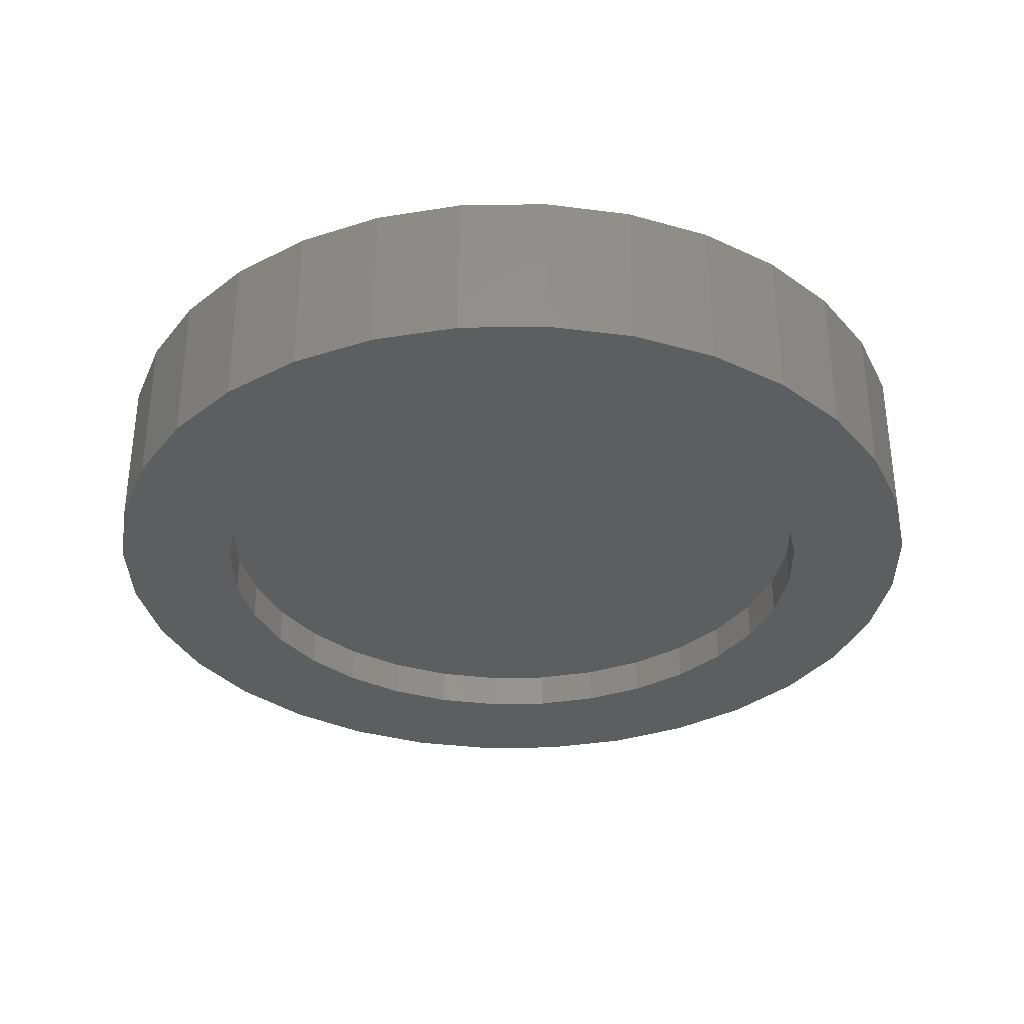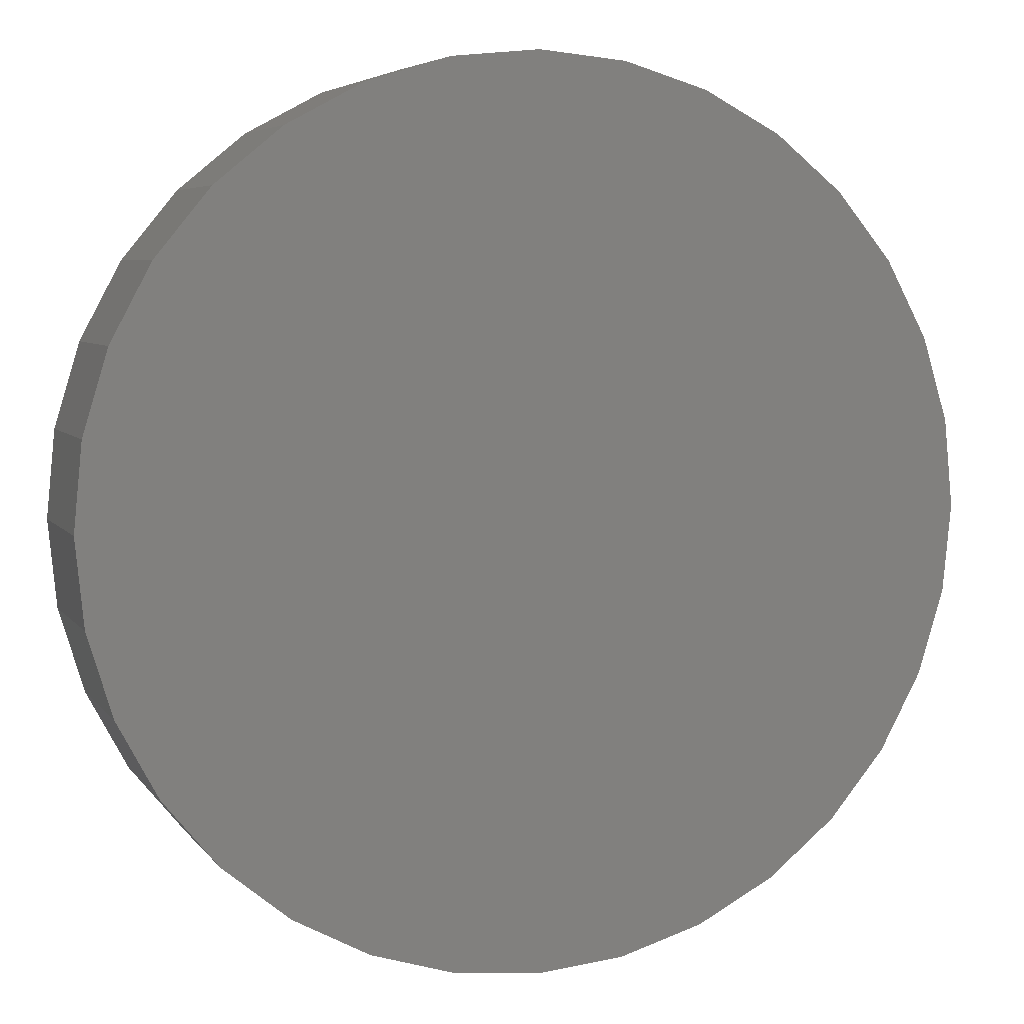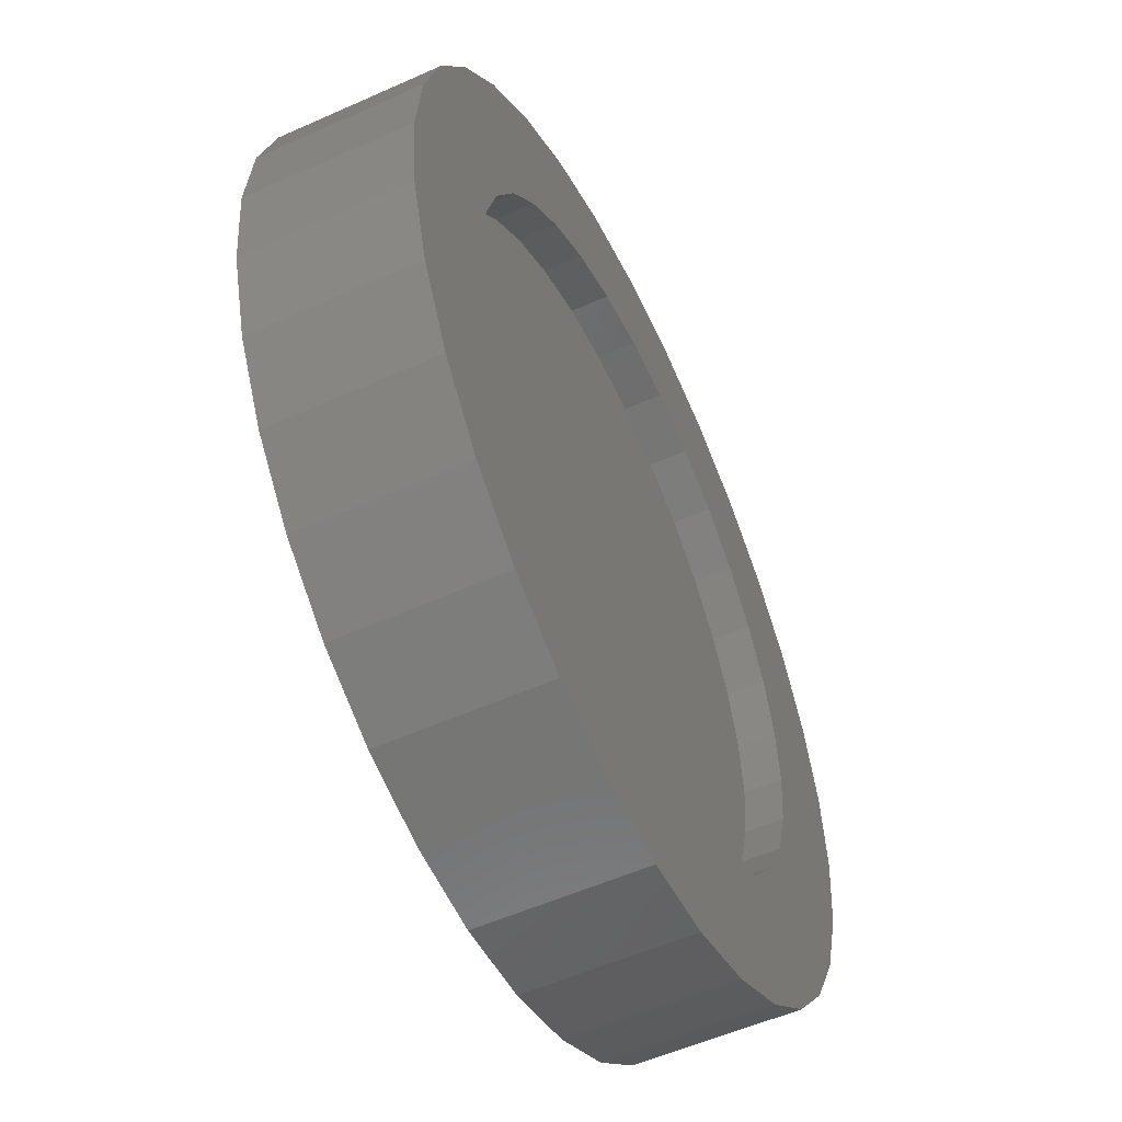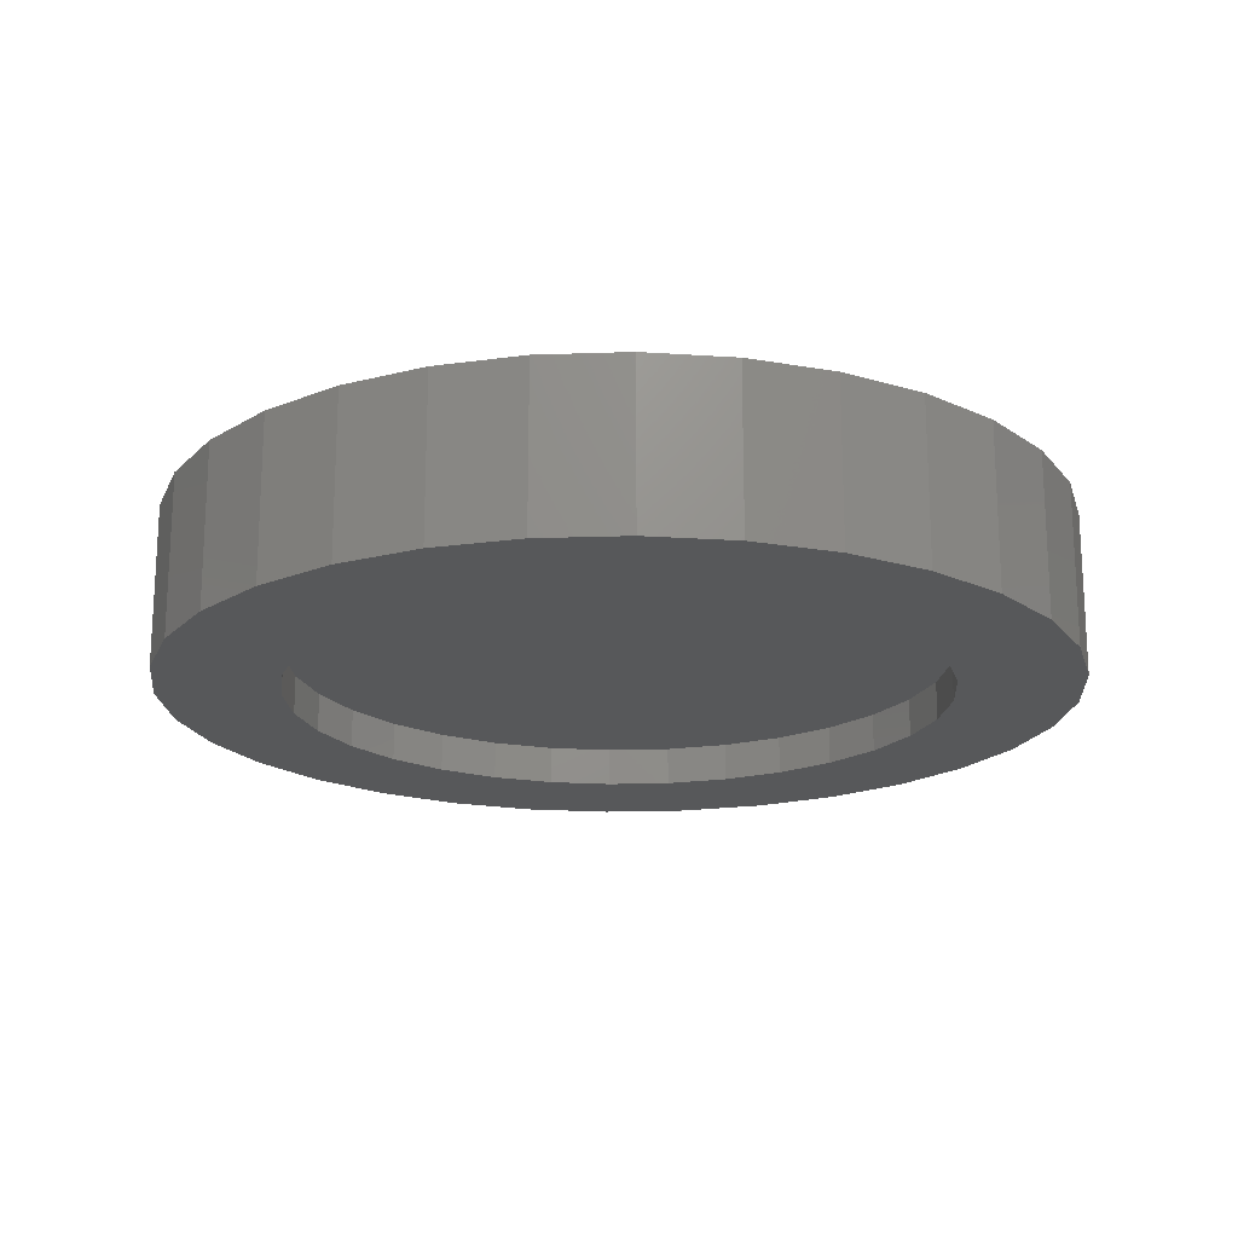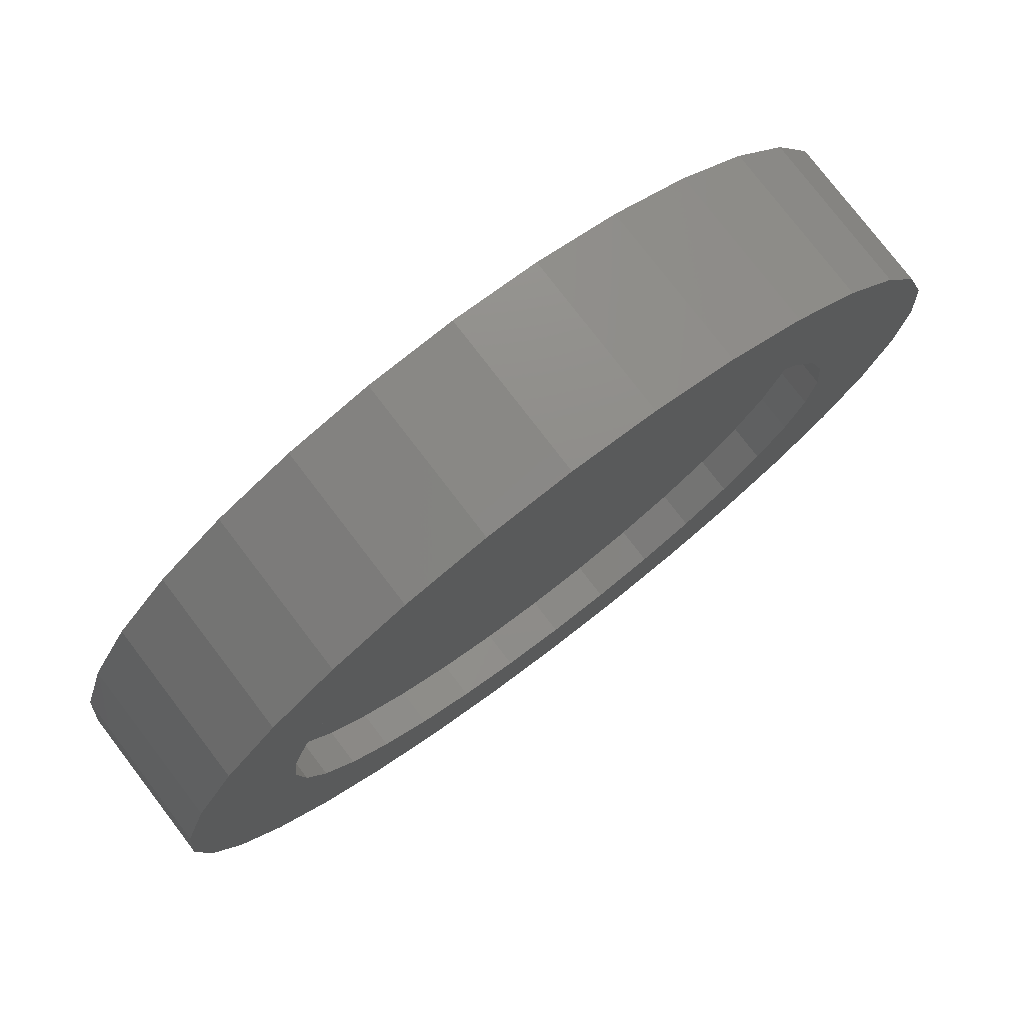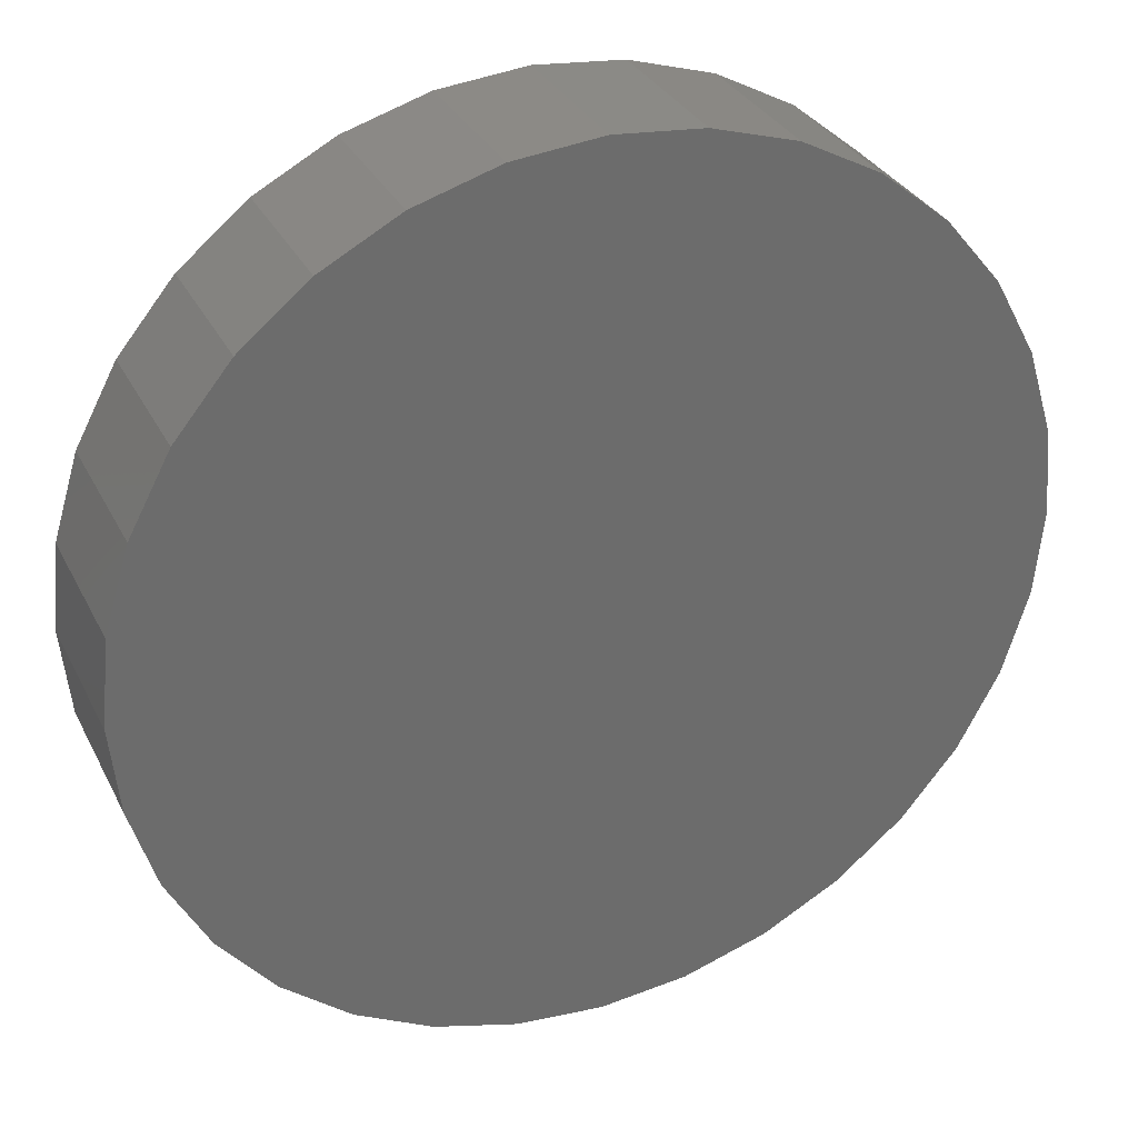
<metadata>
{"format":"stl","ext":"stl","renderer":"f3d","projection":"perspective","resolution":1024,"background":"white","views":[{"elev":-33.9,"azim":175.6,"up":"+Y"},{"elev":5.6,"azim":160.9,"up":"+Z"},{"elev":-54.4,"azim":-64.6,"up":"+Z"},{"elev":-18.6,"azim":-24.3,"up":"+Y"},{"elev":77.7,"azim":-37.4,"up":"+Z"},{"elev":31.8,"azim":156.8,"up":"+Z"}]}
</metadata>
<code>
# stl→obj: 128 verts, 252 faces
v -0.3958 -0.1172 0.6042
v -0.8236 -0.1172 0.5556
v -0.5059 -0.1172 0.5138
v -0.2702 -0.1172 -0.6713
v -0.6993 -0.1172 -0.7072
v -0.1339 -0.1172 -0.7127
v 0.4116 -0.1172 0.6042
v 0.5217 -0.1172 0.5138
v 0.8394 -0.1172 0.5556
v 0.286 -0.1172 -0.6713
v 0.1497 -0.1172 -0.7127
v 0.7151 -0.1172 -0.7072
v 0.007895 -0.1172 0.7266
v 0.1497 -0.1172 0.7127
v 0.7151 -0.1172 0.7072
v 0.5635 -0.1172 0.8315
v 0.3906 -0.1172 0.924
v 0.203 -0.1172 0.9809
v 0.007895 -0.1172 1
v -0.1872 -0.1172 0.9809
v -0.3748 -0.1172 0.924
v -0.5477 -0.1172 0.8315
v -0.6993 -0.1172 0.7072
v -0.1339 -0.1172 0.7127
v -0.2702 -0.1172 0.6713
v -0.5963 -0.1172 0.4037
v -0.9161 -0.1172 0.3827
v -0.6634 -0.1172 0.2781
v -0.973 -0.1172 0.1951
v -0.7048 -0.1172 0.1418
v -0.7188 -0.1172 8.707e-17
v -0.9922 -0.1172 1.373e-16
v -0.7048 -0.1172 -0.1418
v -0.973 -0.1172 -0.1951
v -0.6634 -0.1172 -0.2781
v -0.9161 -0.1172 -0.3827
v -0.5963 -0.1172 -0.4037
v -0.5059 -0.1172 -0.5138
v -0.8236 -0.1172 -0.5556
v -0.3958 -0.1172 -0.6042
v 0.007895 -0.1172 -0.7266
v -0.5477 -0.1172 -0.8315
v 0.007895 -0.1172 -1
v -0.3748 -0.1172 -0.924
v -0.1872 -0.1172 -0.9809
v 0.286 -0.1172 0.6713
v 0.9319 -0.1172 0.3827
v 0.6121 -0.1172 0.4037
v 0.9888 -0.1172 0.1951
v 0.6792 -0.1172 0.2781
v 0.7206 -0.1172 0.1418
v 1.008 -0.1172 -1.076e-16
v 0.7345 -0.1172 -9.09e-17
v 0.9888 -0.1172 -0.1951
v 0.7206 -0.1172 -0.1418
v 0.9319 -0.1172 -0.3827
v 0.6792 -0.1172 -0.2781
v 0.6121 -0.1172 -0.4037
v 0.8394 -0.1172 -0.5556
v 0.5217 -0.1172 -0.5138
v 0.4116 -0.1172 -0.6042
v 0.5635 -0.1172 -0.8315
v 0.3906 -0.1172 -0.924
v 0.203 -0.1172 -0.9809
v 0.007895 -0.03125 -0.7266
v 0.1497 -0.03125 -0.7127
v 0.286 -0.03125 -0.6713
v 0.4116 -0.03125 -0.6042
v 0.5217 -0.03125 -0.5138
v 0.6121 -0.03125 -0.4037
v 0.6792 -0.03125 -0.2781
v 0.7206 -0.03125 -0.1418
v 0.7345 -0.03125 -2.689e-16
v -0.1339 -0.03125 -0.7127
v -0.2702 -0.03125 -0.6713
v -0.3958 -0.03125 -0.6042
v -0.5059 -0.03125 -0.5138
v -0.5963 -0.03125 -0.4037
v -0.6634 -0.03125 -0.2781
v -0.7048 -0.03125 -0.1418
v -0.7188 -0.03125 -2.356e-16
v 0.007895 -0.03125 0.7266
v -0.1339 -0.03125 0.7127
v -0.2702 -0.03125 0.6713
v -0.3958 -0.03125 0.6042
v -0.5059 -0.03125 0.5138
v -0.5963 -0.03125 0.4037
v -0.6634 -0.03125 0.2781
v -0.7048 -0.03125 0.1418
v 0.1497 -0.03125 0.7127
v 0.286 -0.03125 0.6713
v 0.4116 -0.03125 0.6042
v 0.5217 -0.03125 0.5138
v 0.6121 -0.03125 0.4037
v 0.6792 -0.03125 0.2781
v 0.7206 -0.03125 0.1418
v 1.008 0.2422 -3.526e-16
v 0.9888 0.2422 -0.1951
v 0.9319 0.2422 -0.3827
v 0.8394 0.2422 -0.5556
v 0.7151 0.2422 -0.7072
v 0.5635 0.2422 -0.8315
v 0.3906 0.2422 -0.924
v 0.203 0.2422 -0.9809
v 0.007895 0.2422 -1
v -0.1872 0.2422 -0.9809
v -0.3748 0.2422 -0.924
v -0.5477 0.2422 -0.8315
v -0.6993 0.2422 -0.7072
v -0.8236 0.2422 -0.5556
v -0.9161 0.2422 -0.3827
v -0.973 0.2422 -0.1951
v -0.9922 0.2422 1.373e-16
v -0.973 0.2422 0.1951
v -0.9161 0.2422 0.3827
v -0.8236 0.2422 0.5556
v -0.6993 0.2422 0.7072
v -0.5477 0.2422 0.8315
v -0.3748 0.2422 0.924
v -0.1872 0.2422 0.9809
v 0.007895 0.2422 1
v 0.203 0.2422 0.9809
v 0.3906 0.2422 0.924
v 0.5635 0.2422 0.8315
v 0.7151 0.2422 0.7072
v 0.8394 0.2422 0.5556
v 0.9319 0.2422 0.3827
v 0.9888 0.2422 0.1951
f 1 2 3
f 4 5 6
f 7 8 9
f 10 11 12
f 13 14 15
f 13 15 16
f 13 16 17
f 13 17 18
f 13 18 19
f 13 19 20
f 13 20 21
f 13 21 22
f 13 22 23
f 13 23 24
f 24 23 25
f 25 23 2
f 25 2 1
f 3 2 26
f 26 2 27
f 26 27 28
f 28 27 29
f 28 29 30
f 30 29 31
f 31 29 32
f 31 32 33
f 33 32 34
f 33 34 35
f 35 34 36
f 35 36 37
f 37 36 38
f 38 36 39
f 38 39 40
f 40 39 5
f 40 5 4
f 6 5 41
f 41 5 42
f 41 42 43
f 43 42 44
f 43 44 45
f 15 14 9
f 9 14 46
f 9 46 7
f 9 8 47
f 47 8 48
f 47 48 49
f 49 48 50
f 49 50 51
f 49 51 52
f 52 51 53
f 52 53 54
f 54 53 55
f 54 55 56
f 56 55 57
f 56 57 58
f 56 58 59
f 59 58 60
f 59 60 12
f 12 60 61
f 12 61 10
f 12 11 62
f 62 11 41
f 62 41 63
f 63 41 43
f 63 43 64
f 65 11 66
f 66 11 10
f 66 10 67
f 67 10 61
f 67 61 68
f 68 61 60
f 68 60 69
f 69 60 58
f 69 58 70
f 70 58 57
f 70 57 71
f 71 57 55
f 71 55 72
f 72 55 53
f 72 53 73
f 11 65 41
f 41 65 74
f 41 74 6
f 6 74 75
f 6 75 4
f 4 75 76
f 4 76 40
f 40 76 77
f 40 77 38
f 38 77 78
f 38 78 37
f 37 78 79
f 37 79 35
f 35 79 80
f 35 80 33
f 33 80 81
f 33 81 31
f 82 24 83
f 83 24 25
f 83 25 84
f 84 25 1
f 84 1 85
f 85 1 3
f 85 3 86
f 86 3 26
f 86 26 87
f 87 26 28
f 87 28 88
f 88 28 30
f 88 30 89
f 89 30 31
f 89 31 81
f 24 82 13
f 13 82 90
f 13 90 14
f 14 90 91
f 14 91 46
f 46 91 92
f 46 92 7
f 7 92 93
f 7 93 8
f 8 93 94
f 8 94 48
f 48 94 95
f 48 95 50
f 50 95 96
f 50 96 51
f 51 96 73
f 51 73 53
f 97 52 98
f 98 52 54
f 98 54 99
f 99 54 56
f 99 56 100
f 100 56 59
f 100 59 101
f 101 59 12
f 101 12 102
f 102 12 62
f 102 62 103
f 103 62 63
f 103 63 104
f 104 63 64
f 104 64 105
f 105 64 43
f 105 43 106
f 106 43 45
f 106 45 107
f 107 45 44
f 107 44 108
f 108 44 42
f 108 42 109
f 109 42 5
f 109 5 110
f 110 5 39
f 110 39 111
f 111 39 36
f 111 36 112
f 112 36 34
f 112 34 113
f 113 34 32
f 113 32 114
f 114 32 29
f 114 29 115
f 115 29 27
f 115 27 116
f 116 27 2
f 116 2 117
f 117 2 23
f 117 23 118
f 118 23 22
f 118 22 119
f 119 22 21
f 119 21 120
f 120 21 20
f 120 20 121
f 121 20 19
f 121 19 122
f 122 19 18
f 122 18 123
f 123 18 17
f 123 17 124
f 124 17 16
f 124 16 125
f 125 16 15
f 125 15 126
f 126 15 9
f 126 9 127
f 127 9 47
f 127 47 128
f 128 47 49
f 128 49 97
f 97 49 52
f 121 122 120
f 105 106 104
f 104 106 107
f 104 107 103
f 103 107 108
f 103 108 102
f 102 108 109
f 102 109 101
f 101 109 110
f 101 110 100
f 100 110 111
f 100 111 99
f 99 111 112
f 99 112 98
f 98 112 113
f 98 113 97
f 97 113 114
f 97 114 128
f 128 114 115
f 128 115 127
f 127 115 116
f 127 116 126
f 126 116 117
f 126 117 125
f 125 117 118
f 125 118 124
f 124 118 119
f 124 119 123
f 123 119 120
f 123 120 122
f 83 90 82
f 90 83 91
f 91 83 84
f 91 84 92
f 92 84 85
f 92 85 93
f 93 85 86
f 93 86 94
f 94 86 87
f 94 87 95
f 95 87 88
f 95 88 96
f 96 88 89
f 96 89 73
f 73 89 81
f 73 81 72
f 72 81 80
f 72 80 71
f 71 80 79
f 71 79 70
f 70 79 78
f 70 78 69
f 69 78 77
f 69 77 68
f 68 77 76
f 68 76 67
f 67 76 75
f 67 75 66
f 66 75 74
f 66 74 65

</code>
